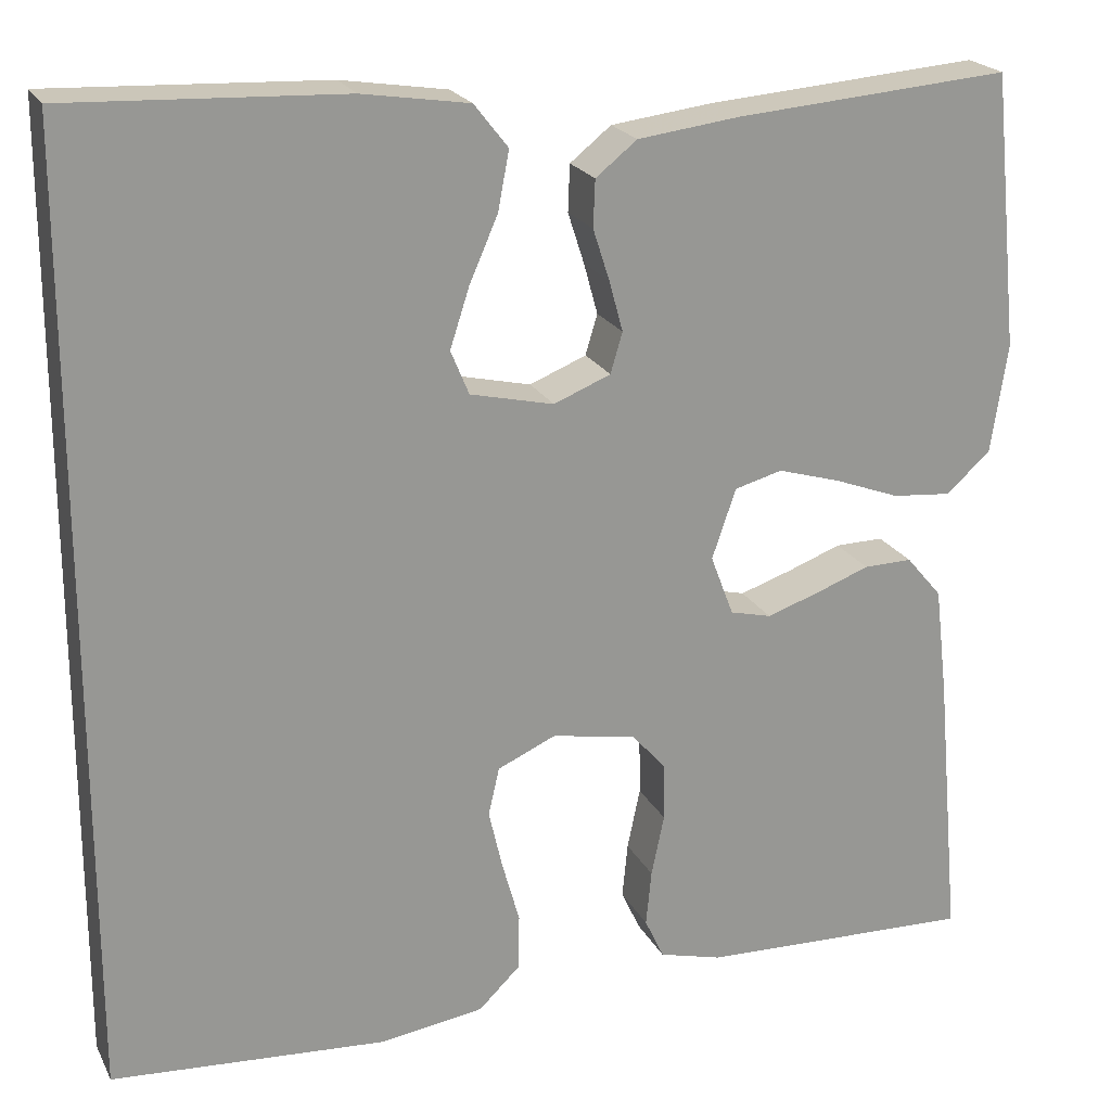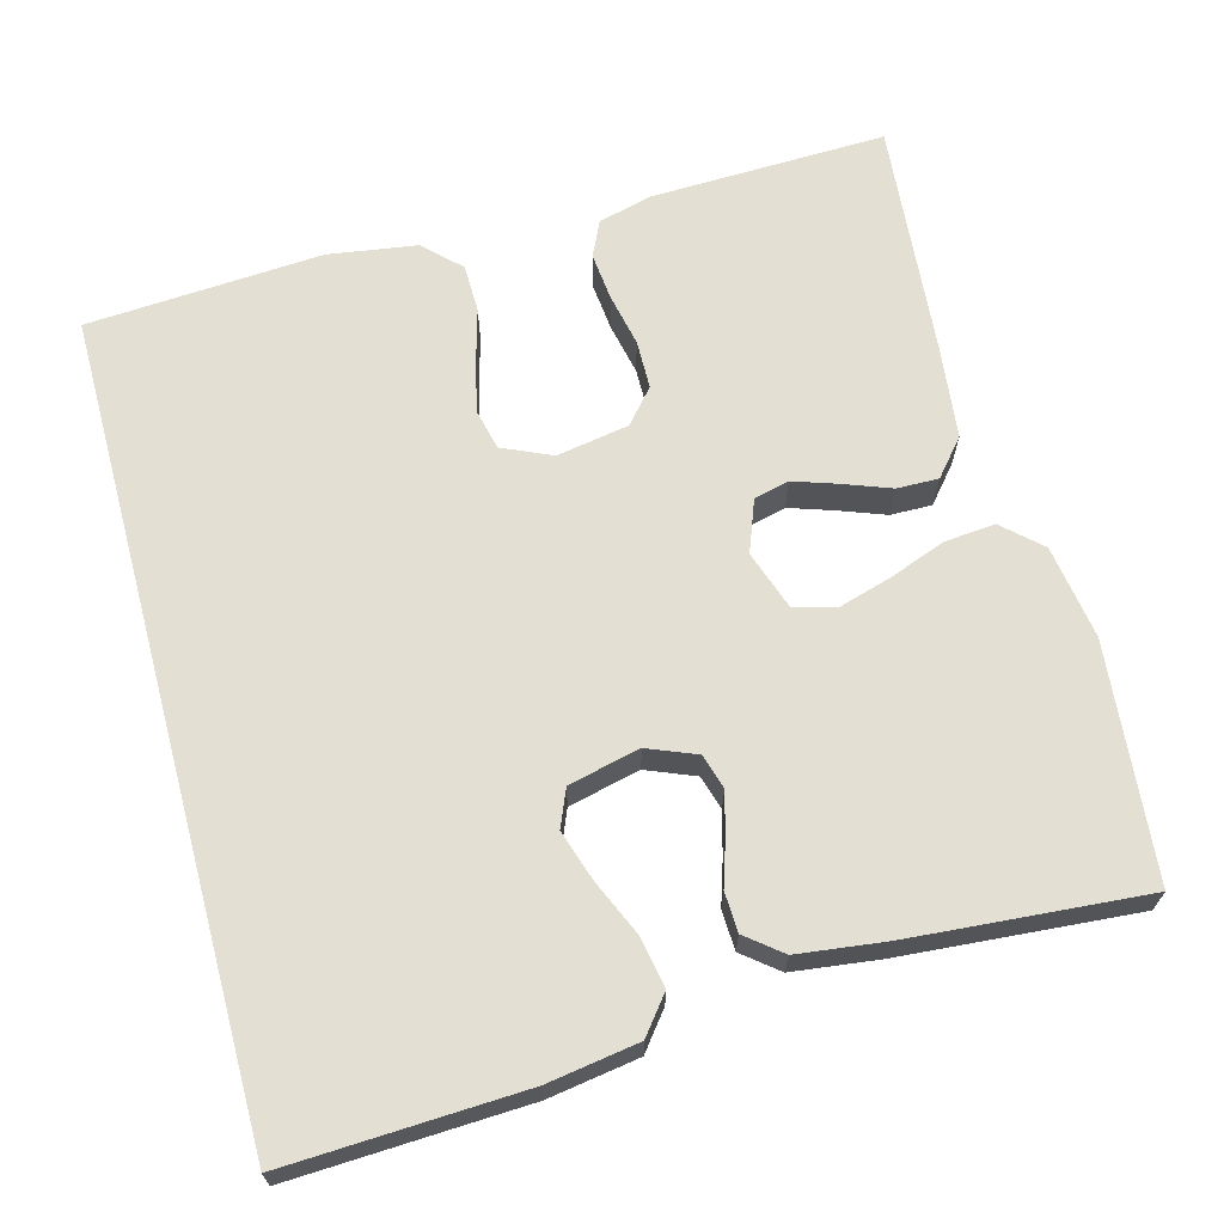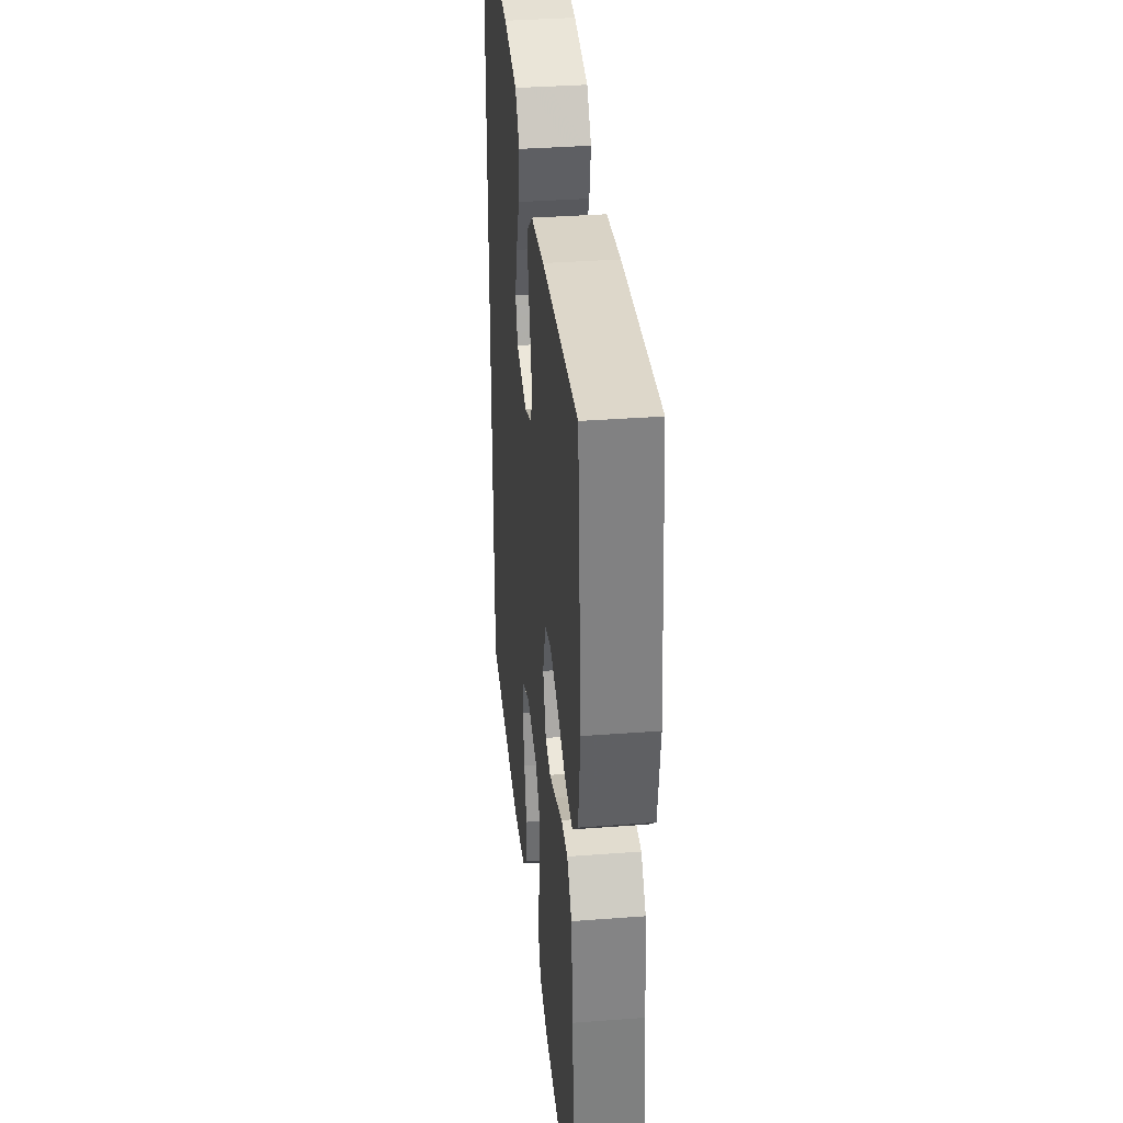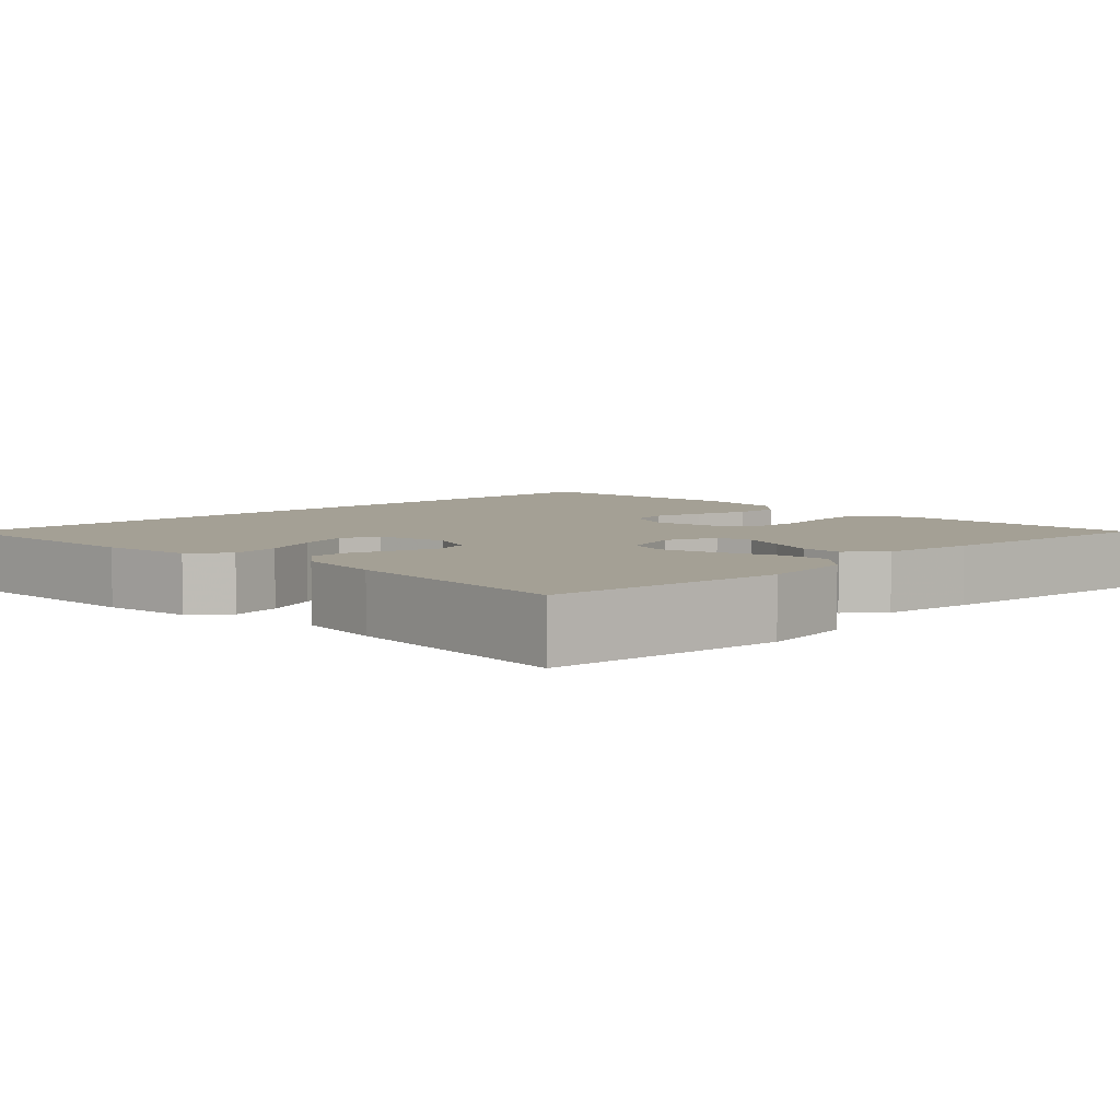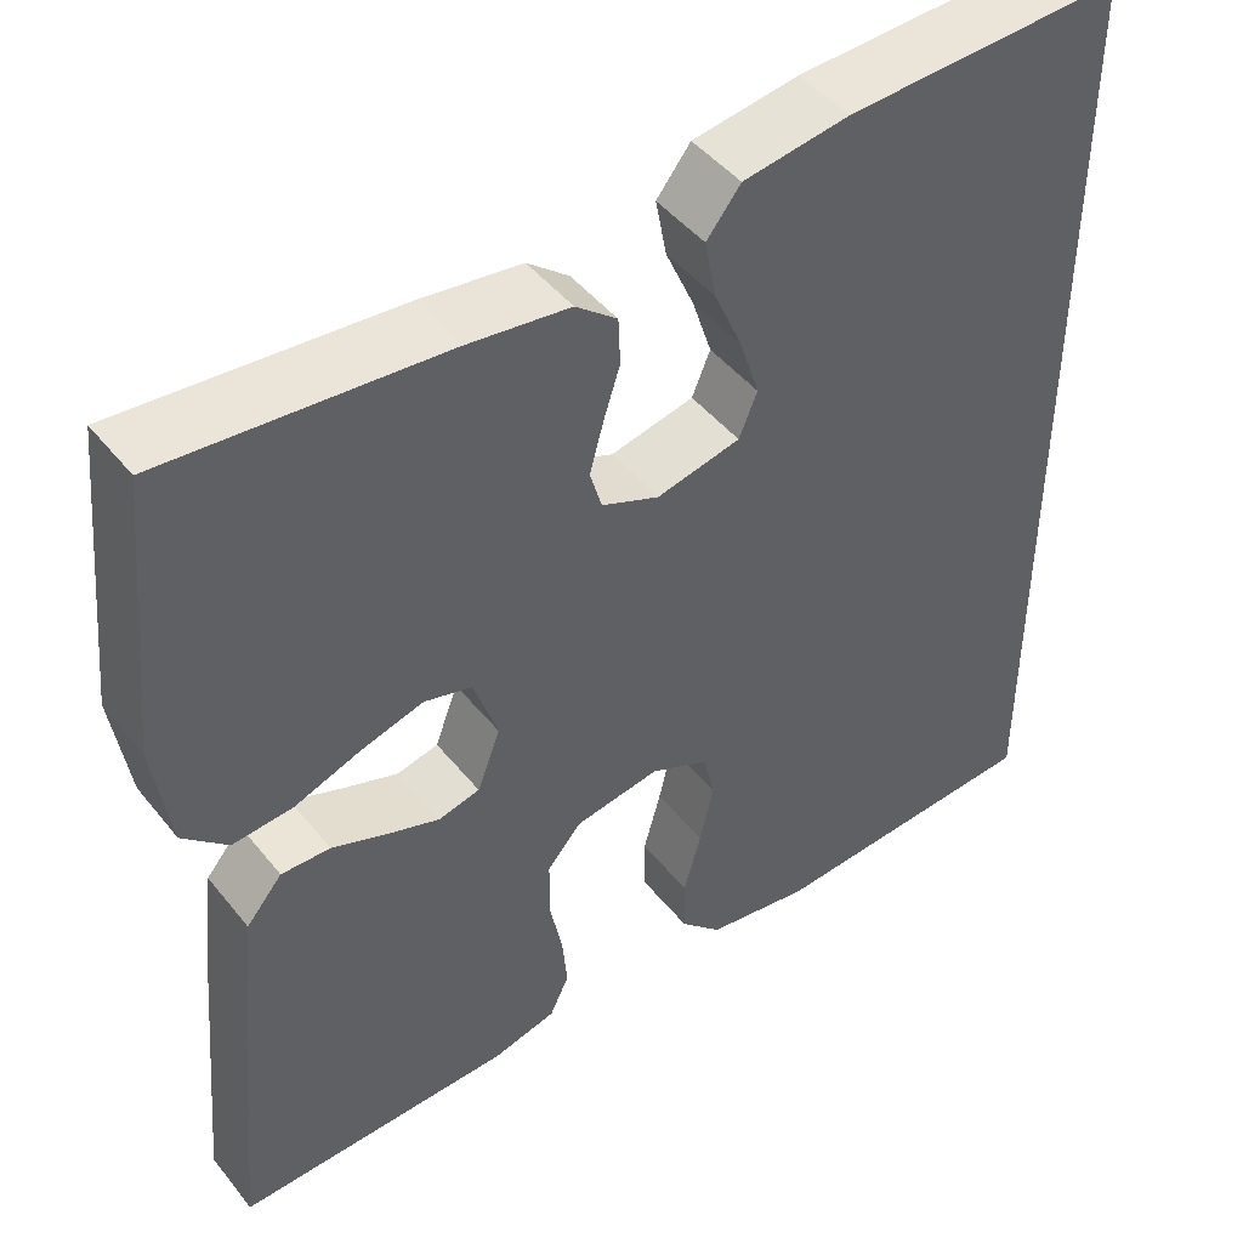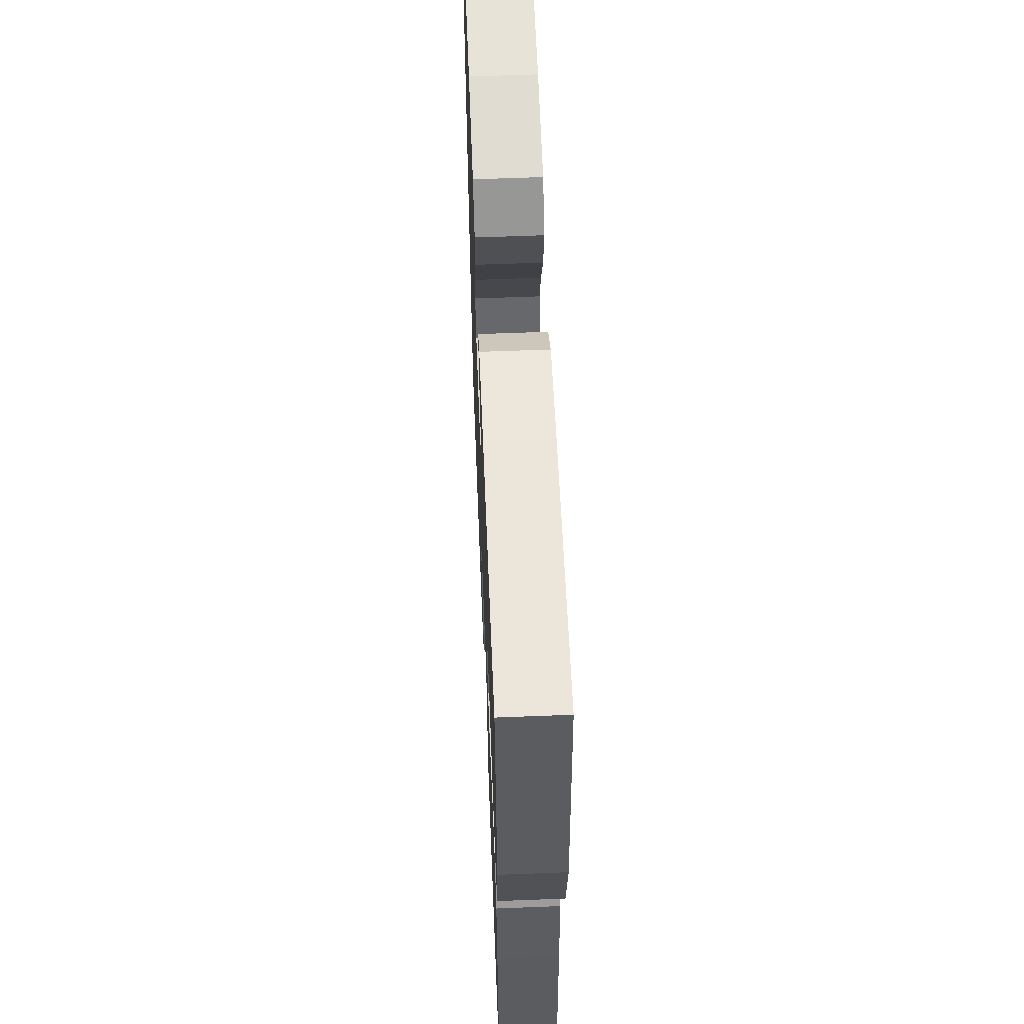
<metadata>
{"format":"obj","ext":"obj","renderer":"f3d","projection":"perspective","resolution":1024,"background":"white","views":[{"elev":21.4,"azim":-20.9,"up":"+Z"},{"elev":66.4,"azim":-15.1,"up":"+Y"},{"elev":35.6,"azim":84.3,"up":"+Z"},{"elev":5.7,"azim":46.0,"up":"+Y"},{"elev":46.0,"azim":143.7,"up":"+Z"},{"elev":60.3,"azim":87.7,"up":"+Z"}]}
</metadata>
<code>
v -0.5 0.07 0.542
v -0.2 0.07 0.529
v -0.084 0.07 0.511
v -0.047 0.07 0.464
v -0.059 0.07 0.4
v -0.09 0.07 0.329
v -0.111 0.07 0.264
v -0.091 0.07 0.216
v 0 0.07 0.195
v 0.062 0.07 0.22
v 0.075 0.07 0.264
v 0.06 0.07 0.319
v 0.042 0.07 0.375
v 0.044 0.07 0.426
v 0.089 0.07 0.462
v 0.2 0.07 0.476
v 0.5 0.07 0.5
v 0.53 0.07 0.2
v 0.512 0.07 0.081
v 0.464 0.07 0.037
v 0.399 0.07 0.043
v 0.327 0.07 0.07
v 0.259 0.07 0.09
v 0.207 0.07 0.076
v 0.181 0.07 0
v 0.206 0.07 -0.066
v 0.251 0.07 -0.077
v 0.308 0.07 -0.058
v 0.367 0.07 -0.036
v 0.42 0.07 -0.035
v 0.459 0.07 -0.081
v 0.473 0.07 -0.2
v 0.5 0.07 -0.5
v 0.2 0.07 -0.491
v 0.131 0.07 -0.473
v 0.11 0.07 -0.428
v 0.116 0.07 -0.367
v 0.13 0.07 -0.3
v 0.129 0.07 -0.238
v 0.092 0.07 -0.195
v 0 0.07 -0.179
v -0.063 0.07 -0.207
v -0.075 0.07 -0.259
v -0.06 0.07 -0.324
v -0.041 0.07 -0.392
v -0.042 0.07 -0.453
v -0.087 0.07 -0.497
v -0.2 0.07 -0.514
v -0.5 0.07 -0.494
v -0.5 0 0.542
v -0.2 0 0.529
v -0.084 0 0.511
v -0.047 0 0.464
v -0.059 0 0.4
v -0.09 0 0.329
v -0.111 0 0.264
v -0.091 0 0.216
v 0 0 0.195
v 0.062 0 0.22
v 0.075 0 0.264
v 0.06 0 0.319
v 0.042 0 0.375
v 0.044 0 0.426
v 0.089 0 0.462
v 0.2 0 0.476
v 0.5 0 0.5
v 0.53 0 0.2
v 0.512 0 0.081
v 0.464 0 0.037
v 0.399 0 0.043
v 0.327 0 0.07
v 0.259 0 0.09
v 0.207 0 0.076
v 0.181 0 0
v 0.206 0 -0.066
v 0.251 0 -0.077
v 0.308 0 -0.058
v 0.367 0 -0.036
v 0.42 0 -0.035
v 0.459 0 -0.081
v 0.473 0 -0.2
v 0.5 0 -0.5
v 0.2 0 -0.491
v 0.131 0 -0.473
v 0.11 0 -0.428
v 0.116 0 -0.367
v 0.13 0 -0.3
v 0.129 0 -0.238
v 0.092 0 -0.195
v 0 0 -0.179
v -0.063 0 -0.207
v -0.075 0 -0.259
v -0.06 0 -0.324
v -0.041 0 -0.392
v -0.042 0 -0.453
v -0.087 0 -0.497
v -0.2 0 -0.514
v -0.5 0 -0.494
f 44 45 46 47
f 43 44 47 48
f 42 43 48 49
f 35 36 37 38
f 33 34 35 38
f 33 38 39
f 32 33 39 40
f 28 29 30 31
f 27 28 31 32
f 26 27 32 40
f 19 20 21 22
f 19 22 23
f 18 19 23
f 17 18 23 24
f 15 16 17 24
f 12 13 14 15
f 11 12 15 24
f 3 4 5 6
f 3 6 7
f 2 3 7
f 42 49 1 2
f 41 42 2 7
f 25 26 40 41
f 10 11 24 25
f 9 10 25 41
f 8 9 41
f 7 8 41
f 96 95 94 93
f 97 96 93 92
f 98 97 92 91
f 87 86 85 84
f 87 84 83 82
f 88 87 82
f 89 88 82 81
f 80 79 78 77
f 81 80 77 76
f 89 81 76 75
f 71 70 69 68
f 72 71 68
f 72 68 67
f 73 72 67 66
f 73 66 65 64
f 64 63 62 61
f 73 64 61 60
f 55 54 53 52
f 56 55 52
f 56 52 51
f 51 50 98 91
f 56 51 91 90
f 90 89 75 74
f 74 73 60 59
f 90 74 59 58
f 90 58 57
f 90 57 56
f 1 50 51 2
f 2 51 52 3
f 3 52 53 4
f 4 53 54 5
f 5 54 55 6
f 6 55 56 7
f 7 56 57 8
f 8 57 58 9
f 9 58 59 10
f 10 59 60 11
f 11 60 61 12
f 12 61 62 13
f 13 62 63 14
f 14 63 64 15
f 15 64 65 16
f 16 65 66 17
f 17 66 67 18
f 18 67 68 19
f 19 68 69 20
f 20 69 70 21
f 21 70 71 22
f 22 71 72 23
f 23 72 73 24
f 24 73 74 25
f 25 74 75 26
f 26 75 76 27
f 27 76 77 28
f 28 77 78 29
f 29 78 79 30
f 30 79 80 31
f 31 80 81 32
f 32 81 82 33
f 33 82 83 34
f 34 83 84 35
f 35 84 85 36
f 36 85 86 37
f 37 86 87 38
f 38 87 88 39
f 39 88 89 40
f 40 89 90 41
f 41 90 91 42
f 42 91 92 43
f 43 92 93 44
f 44 93 94 45
f 45 94 95 46
f 46 95 96 47
f 47 96 97 48
f 48 97 98 49
f 49 98 50 1

</code>
